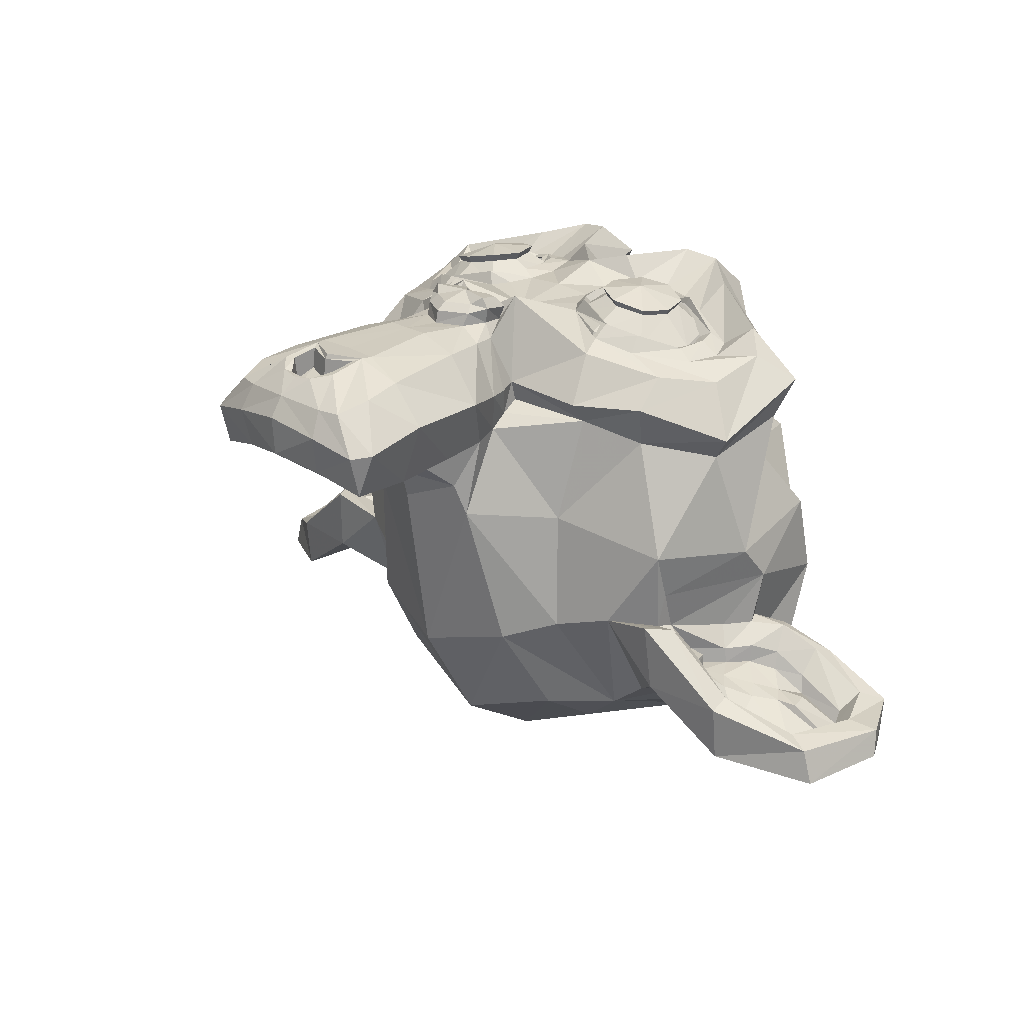
<metadata>
{"format":"obj","ext":"obj","renderer":"f3d","projection":"perspective","resolution":1024,"background":"white","views":[{"elev":22.2,"azim":47.6,"up":"+Z"}]}
</metadata>
<code>
o Suzanne
v 3.242 4.101 4.806
v -0.3614 4.101 4.806
v 3.5 3.812 4.484
v -0.6188 3.812 4.484
v 3.693 3.651 4.033
v -0.8119 3.651 4.033
v 2.888 3.329 4.194
v -0.007453 3.329 4.194
v 2.888 3.554 4.612
v -0.007453 3.554 4.612
v 2.888 3.973 4.87
v -0.007453 3.973 4.87
v 2.567 4.101 4.934
v 0.3143 4.101 4.934
v 2.277 3.812 4.709
v 0.6039 3.812 4.709
v 2.084 3.651 4.323
v 0.797 3.651 4.323
v 1.762 4.423 4.355
v 1.119 4.423 4.355
v 2.02 4.423 4.709
v 0.8613 4.423 4.709
v 2.438 4.423 4.934
v 0.443 4.423 4.934
v 2.567 4.777 4.934
v 0.3143 4.777 4.934
v 2.277 5.035 4.709
v 0.6039 5.035 4.709
v 2.084 5.228 4.323
v 0.797 5.228 4.323
v 2.888 5.549 4.194
v -0.007453 5.549 4.194
v 2.888 5.292 4.612
v -0.007453 5.292 4.612
v 2.888 4.906 4.87
v -0.007453 4.906 4.87
v 3.242 4.777 4.806
v -0.3614 4.777 4.806
v 3.5 5.035 4.484
v -0.6188 5.035 4.484
v 3.693 5.228 4.033
v -0.8119 5.228 4.033
v 4.015 4.423 3.969
v -1.134 4.423 3.969
v 3.757 4.423 4.419
v -0.8762 4.423 4.419
v 3.371 4.423 4.773
v -0.4901 4.423 4.773
v 3.403 4.423 4.838
v -0.5223 4.423 4.838
v 3.275 4.809 4.87
v -0.3936 4.809 4.87
v 2.888 4.97 4.966
v -0.007453 4.97 4.966
v 2.535 4.809 5.031
v 0.3465 4.809 5.031
v 2.374 4.423 5.031
v 0.5074 4.423 5.031
v 2.535 4.069 5.031
v 0.3465 4.069 5.031
v 2.888 4.423 5.063
v -0.007453 4.423 5.063
v 2.888 3.908 4.966
v -0.007453 3.908 4.966
v 3.275 4.069 4.87
v -0.3936 4.069 4.87
v 1.441 5.195 4.709
v 1.441 4.874 5.031
v 1.441 0.6263 4.677
v 1.441 2.106 4.87
v 1.441 2.653 4.934
v 1.441 0.2402 4.612
v 1.441 5.099 4.13
v 1.441 5.775 4.001
v 1.441 7.126 -0.6002
v 1.441 5.742 -1.855
v 1.441 3.715 -1.759
v 1.441 1.849 0.2043
v 2.277 2.653 3.969
v 0.6039 2.653 3.969
v 2.728 1.624 4.001
v 0.1534 1.624 4.001
v 2.888 0.562 4.001
v -0.007453 0.562 4.001
v 2.953 -0.2425 3.84
v -0.07181 -0.2425 3.84
v 2.792 -0.4677 3.808
v 0.08908 -0.4677 3.808
v 2.181 -0.5642 3.937
v 0.7004 -0.5642 3.937
v 1.441 -0.6286 4.033
v 3.242 2.847 3.84
v -0.3614 2.847 3.84
v 4.047 3.265 3.872
v -1.166 3.265 3.872
v 4.851 4.037 3.486
v -1.97 4.037 3.486
v 4.98 5.195 4.098
v -2.099 5.195 4.098
v 4.369 5.421 4.226
v -1.488 5.421 4.226
v 3.468 5.903 4.484
v -0.5866 5.903 4.484
v 2.76 6.547 4.677
v 0.1213 6.547 4.677
v 2.084 6.386 4.773
v 0.797 6.386 4.773
v 1.698 5.453 4.741
v 1.183 5.453 4.741
v 2.116 5.131 4.838
v 0.7648 5.131 4.838
v 1.955 4.681 4.806
v 0.9257 4.681 4.806
v 2.277 3.812 4.709
v 0.6039 3.812 4.709
v 2.985 3.49 4.548
v -0.104 3.49 4.548
v 3.468 3.683 4.419
v -0.5866 3.683 4.419
v 4.015 4.198 4.323
v -1.134 4.198 4.323
v 4.079 4.648 4.323
v -1.198 4.648 4.323
v 3.918 4.97 4.387
v -1.037 4.97 4.387
v 3.21 5.228 4.612
v -0.3292 5.228 4.612
v 2.47 5.356 4.773
v 0.4108 5.356 4.773
v 1.441 0.2724 4.677
v 1.891 0.4654 4.677
v 0.99 0.4654 4.677
v 1.923 -0.01723 4.58
v 0.9579 -0.01723 4.58
v 1.698 -0.2103 4.516
v 1.183 -0.2103 4.516
v 1.441 -0.2425 4.484
v 1.441 2.621 4.741
v 1.441 2.847 4.709
v 1.859 2.814 4.709
v 1.022 2.814 4.709
v 1.955 2.493 4.741
v 0.9257 2.493 4.741
v 1.794 2.235 4.709
v 1.087 2.235 4.709
v 3.082 3.233 4.419
v -0.2005 3.233 4.419
v 3.982 3.651 4.226
v -1.101 3.651 4.226
v 4.433 4.262 4.13
v -1.552 4.262 4.13
v 4.497 4.97 4.355
v -1.616 4.97 4.355
v 4.272 5.131 4.645
v -1.391 5.131 4.645
v 3.242 5.678 4.934
v -0.3614 5.678 4.934
v 2.728 6.064 5.095
v 0.1534 6.064 5.095
v 2.277 5.968 5.16
v 0.6039 5.968 5.16
v 1.859 5.195 5.127
v 1.022 5.195 5.127
v 1.955 3.007 4.999
v 0.9257 3.007 4.999
v 2.309 1.592 4.58
v 0.5717 1.592 4.58
v 2.47 0.5298 4.484
v 0.4108 0.5298 4.484
v 2.535 0.04713 4.387
v 0.3465 0.04713 4.387
v 2.406 -0.339 4.259
v 0.4752 -0.339 4.259
v 2.116 -0.4034 4.259
v 0.7648 -0.4034 4.259
v 1.441 -0.4677 4.291
v 1.441 3.619 4.645
v 1.441 4.294 4.806
v 2.792 5.389 4.709
v 0.08908 5.389 4.709
v 2.116 4.005 4.741
v 0.7648 4.005 4.741
v 1.988 4.294 4.773
v 0.8935 4.294 4.773
v 1.923 0.5941 4.677
v 0.9579 0.5941 4.677
v 1.762 1.592 4.741
v 1.119 1.592 4.741
v 1.441 1.592 4.741
v 1.441 2.074 4.709
v 1.827 2.3 4.87
v 1.054 2.3 4.87
v 1.988 2.493 4.934
v 0.8935 2.493 4.934
v 1.891 2.879 4.87
v 0.99 2.879 4.87
v 1.601 2.911 4.87
v 1.28 2.911 4.87
v 1.441 2.589 5.063
v 1.634 2.814 4.999
v 1.247 2.814 4.999
v 1.827 2.782 4.999
v 1.054 2.782 4.999
v 1.891 2.493 5.063
v 0.99 2.493 5.063
v 1.762 2.396 4.966
v 1.119 2.396 4.966
v 1.441 2.235 4.966
v 2.502 2.139 3.937
v 0.3787 2.139 3.937
v 2.116 2.428 4.58
v 0.7648 2.428 4.58
v 2.181 2.139 4.58
v 0.7004 2.139 4.58
v 2.406 2.396 3.937
v 0.4752 2.396 3.937
v 1.441 -0.1781 4.484
v 1.634 -0.1459 4.484
v 1.247 -0.1459 4.484
v 1.827 0.04713 4.58
v 1.054 0.04713 4.58
v 1.827 0.3689 4.645
v 1.054 0.3689 4.645
v 1.441 0.208 4.355
v 1.827 0.3367 4.387
v 1.054 0.3367 4.387
v 1.827 0.0793 4.291
v 1.054 0.0793 4.291
v 1.634 -0.08158 4.259
v 1.247 -0.08158 4.259
v 1.441 -0.1138 4.259
v 2.148 4.327 4.87
v 0.7326 4.327 4.87
v 2.213 4.069 4.838
v 0.6683 4.069 4.838
v 2.824 5.195 4.773
v 0.0569 5.195 4.773
v 2.567 5.163 4.838
v 0.3143 5.163 4.838
v 3.178 5.067 4.838
v -0.297 5.067 4.838
v 3.757 4.874 4.516
v -0.8762 4.874 4.516
v 3.854 4.616 4.484
v -0.9728 4.616 4.484
v 3.822 4.23 4.452
v -0.9406 4.23 4.452
v 3.403 3.844 4.612
v -0.5223 3.844 4.612
v 2.985 3.683 4.709
v -0.104 3.683 4.709
v 2.374 3.876 4.87
v 0.5074 3.876 4.87
v 2.181 4.648 4.87
v 0.7004 4.648 4.87
v 2.309 4.97 4.87
v 0.5717 4.97 4.87
v 2.406 4.906 4.773
v 0.4752 4.906 4.773
v 2.245 4.648 4.773
v 0.6361 4.648 4.773
v 2.438 3.941 4.773
v 0.443 3.941 4.773
v 2.985 3.78 4.645
v -0.104 3.78 4.645
v 3.339 3.908 4.548
v -0.4579 3.908 4.548
v 3.693 4.294 4.419
v -0.8119 4.294 4.419
v 3.725 4.584 4.419
v -0.8441 4.584 4.419
v 3.629 4.809 4.452
v -0.7475 4.809 4.452
v 3.146 5.035 4.741
v -0.2649 5.035 4.741
v 2.599 5.067 4.806
v 0.2821 5.067 4.806
v 2.824 5.099 4.741
v 0.0569 5.099 4.741
v 2.277 4.134 4.741
v 0.6039 4.134 4.741
v 2.245 4.359 4.741
v 0.6361 4.359 4.741
v 1.891 5.324 4.162
v 0.99 5.324 4.162
v 2.245 6.161 4.194
v 0.6361 6.161 4.194
v 2.824 6.257 4.098
v 0.0569 6.257 4.098
v 3.435 5.71 3.937
v -0.5545 5.71 3.937
v 4.24 5.292 3.679
v -1.359 5.292 3.679
v 4.723 5.099 3.551
v -1.842 5.099 3.551
v 4.626 4.101 3.197
v -1.745 4.101 3.197
v 3.918 3.426 3.358
v -1.037 3.426 3.358
v 3.242 3.04 3.583
v -0.3614 3.04 3.583
v 1.441 7.126 2.843
v 1.441 7.48 1.33
v 1.441 2.621 -1.115
v 1.441 1.527 2.424
v 1.441 -0.5964 3.551
v 1.441 0.1115 3.068
v 1.441 1.077 2.971
v 1.441 1.431 2.811
v 4.948 4.391 1.877
v -2.067 4.391 1.877
v 4.98 4.745 1.459
v -2.099 4.745 1.459
v 4.626 4.52 -0.1497
v -1.745 4.52 -0.1497
v 3.339 5.228 -1.244
v -0.4579 5.228 -1.244
v 4.465 3.233 1.942
v -1.584 3.233 1.942
v 3.886 2.911 0.9765
v -1.005 2.911 0.9765
v 4.079 3.394 -0.1175
v -1.198 3.394 -0.1175
v 2.824 3.651 -1.083
v 0.0569 3.651 -1.083
v 2.406 1.978 3.325
v 0.4752 1.978 3.325
v 2.181 1.72 2.714
v 0.7004 1.72 2.714
v 2.631 0.4976 3.229
v 0.25 0.4976 3.229
v 2.47 1.366 3.261
v 0.4108 1.366 3.261
v 2.792 -0.339 3.293
v 0.08908 -0.339 3.293
v 2.02 0.3045 3.165
v 0.8613 0.3045 3.165
v 1.955 1.205 3.132
v 0.9257 1.205 3.132
v 2.116 -0.4677 3.454
v 0.7648 -0.4677 3.454
v 2.341 2.267 3.422
v 0.5396 2.267 3.422
v 2.309 2.493 3.583
v 0.5717 2.493 3.583
v 2.277 2.718 3.712
v 0.6039 2.718 3.712
v 2.309 1.817 2.328
v 0.5717 1.817 2.328
v 2.663 2.139 0.5582
v 0.2178 2.139 0.5582
v 2.856 2.814 -0.568
v 0.02472 2.814 -0.568
v 3.307 6.997 0.07555
v -0.4258 6.997 0.07555
v 3.307 7.255 1.363
v -0.4258 7.255 1.363
v 3.307 6.933 2.618
v -0.4258 6.933 2.618
v 3.339 5.582 3.422
v -0.4579 5.582 3.422
v 4.433 5.099 3.036
v -1.552 5.099 3.036
v 4.047 5.292 2.811
v -1.166 5.292 2.811
v 4.079 6.322 1.877
v -1.198 6.322 1.877
v 4.723 5.742 2.167
v -1.842 5.742 2.167
v 4.723 5.968 1.17
v -1.842 5.968 1.17
v 4.079 6.515 0.8478
v -1.198 6.515 0.8478
v 4.079 6.225 -0.1819
v -1.198 6.225 -0.1819
v 4.723 5.646 0.1721
v -1.842 5.646 0.1721
v 3.982 4.777 -0.7611
v -1.101 4.777 -0.7611
v 3.435 3.522 -0.6002
v -0.5545 3.522 -0.6002
v 4.819 4.777 0.8156
v -1.938 4.777 0.8156
v 3.114 2.718 2.264
v -0.2327 2.718 2.264
v 3.21 2.621 0.7834
v -0.3292 2.621 0.7834
v 5.109 5.099 0.6869
v -2.228 5.099 0.6869
v 4.626 2.847 1.137
v -1.745 2.847 1.137
v 5.72 3.007 0.3008
v -2.839 3.007 0.3008
v 6.718 3.651 -0.1175
v -3.837 3.651 -0.1175
v 7.007 4.745 -0.08534
v -4.126 4.745 -0.08534
v 6.524 5.517 -0.08534
v -3.643 5.517 -0.08534
v 5.656 5.389 0.3651
v -2.775 5.389 0.3651
v 5.624 5.131 0.4617
v -2.742 5.131 0.4617
v 6.331 5.228 0.04337
v -3.45 5.228 0.04337
v 6.653 4.616 -0.02099
v -3.772 4.616 -0.02099
v 6.428 3.747 -0.02099
v -3.547 3.747 -0.02099
v 5.688 3.265 0.3973
v -2.807 3.265 0.3973
v 4.851 3.136 1.105
v -1.97 3.136 1.105
v 5.237 4.906 0.7513
v -2.356 4.906 0.7513
v 5.334 4.681 0.4617
v -2.453 4.681 0.4617
v 5.077 3.329 0.7834
v -2.195 3.329 0.7834
v 5.72 3.426 0.1399
v -2.839 3.426 0.1399
v 6.331 3.812 -0.1819
v -3.45 3.812 -0.1819
v 6.524 4.455 -0.1819
v -3.643 4.455 -0.1819
v 6.267 4.906 -0.1497
v -3.386 4.906 -0.1497
v 5.656 4.841 0.1721
v -2.775 4.841 0.1721
v 4.916 4.616 0.7834
v -2.035 4.616 0.7834
v 4.883 4.134 0.526
v -2.002 4.134 0.526
v 4.562 3.812 0.526
v -1.681 3.812 0.526
v 4.819 3.78 0.526
v -1.938 3.78 0.526
v 4.916 3.49 0.526
v -2.035 3.49 0.526
v 4.787 3.361 0.526
v -1.906 3.361 0.526
v 4.433 3.426 1.363
v -1.552 3.426 1.363
v 4.401 3.329 0.9443
v -1.52 3.329 0.9443
v 4.401 3.587 0.88
v -1.52 3.587 0.88
v 4.723 4.262 0.7834
v -1.842 4.262 0.7834
v 5.109 4.423 0.5582
v -2.228 4.423 0.5582
v 5.109 4.391 0.333
v -2.228 4.391 0.333
v 4.787 3.361 0.333
v -1.906 3.361 0.333
v 4.948 3.49 0.333
v -2.067 3.49 0.333
v 4.851 3.747 0.333
v -1.97 3.747 0.333
v 4.594 3.812 0.333
v -1.713 3.812 0.333
v 4.916 4.134 0.333
v -2.035 4.134 0.333
v 5.72 4.777 -0.05316
v -2.839 4.777 -0.05316
v 6.331 4.841 -0.3428
v -3.45 4.841 -0.3428
v 6.621 4.423 -0.3749
v -3.74 4.423 -0.3749
v 6.428 3.78 -0.3428
v -3.547 3.78 -0.3428
v 5.752 3.426 -0.08534
v -2.871 3.426 -0.08534
v 5.077 3.361 0.5582
v -2.195 3.361 0.5582
v 5.366 4.616 0.2364
v -2.485 4.616 0.2364
v 5.109 3.876 0.3008
v -2.228 3.876 0.3008
v 5.302 3.683 0.2686
v -2.421 3.683 0.2686
v 5.559 3.941 0.1399
v -2.678 3.941 0.1399
v 5.398 4.134 0.2043
v -2.517 4.134 0.2043
v 5.624 4.391 0.1077
v -2.742 4.391 0.1077
v 5.784 4.198 0.07555
v -2.903 4.198 0.07555
v 6.01 4.294 0.04337
v -3.129 4.294 0.04337
v 5.913 4.552 0.04337
v -3.032 4.552 0.04337
v 5.656 5.228 -0.3428
v -2.775 5.228 -0.3428
v 6.589 5.356 -0.6002
v -3.708 5.356 -0.6002
v 7.071 4.648 -0.4071
v -4.19 4.648 -0.4071
v 6.846 3.651 -0.5358
v -3.965 3.651 -0.5358
v 5.72 3.072 -0.3749
v -2.839 3.072 -0.3749
v 4.69 2.911 0.3008
v -1.809 2.911 0.3008
v 4.98 5.002 0.07555
v -2.099 5.002 0.07555
f 47 1 3 45
f 4 2 48 46
f 45 3 5 43
f 6 4 46 44
f 3 9 7 5
f 8 10 4 6
f 1 11 9 3
f 10 12 2 4
f 11 13 15 9
f 16 14 12 10
f 9 15 17 7
f 18 16 10 8
f 15 21 19 17
f 20 22 16 18
f 13 23 21 15
f 22 24 14 16
f 23 25 27 21
f 28 26 24 22
f 21 27 29 19
f 30 28 22 20
f 27 33 31 29
f 32 34 28 30
f 25 35 33 27
f 34 36 26 28
f 35 37 39 33
f 40 38 36 34
f 33 39 41 31
f 42 40 34 32
f 39 45 43 41
f 44 46 40 42
f 37 47 45 39
f 46 48 38 40
f 47 37 51 49
f 52 38 48 50
f 37 35 53 51
f 54 36 38 52
f 35 25 55 53
f 56 26 36 54
f 25 23 57 55
f 58 24 26 56
f 23 13 59 57
f 60 14 24 58
f 13 11 63 59
f 64 12 14 60
f 11 1 65 63
f 66 2 12 64
f 1 47 49 65
f 50 48 2 66
f 61 65 49
f 50 66 62
f 63 65 61
f 62 66 64
f 61 59 63
f 64 60 62
f 61 57 59
f 60 58 62
f 61 55 57
f 58 56 62
f 61 53 55
f 56 54 62
f 61 51 53
f 54 52 62
f 61 49 51
f 52 50 62
f 89 174 176 91
f 176 175 90 91
f 87 172 174 89
f 175 173 88 90
f 85 170 172 87
f 173 171 86 88
f 83 168 170 85
f 171 169 84 86
f 81 166 168 83
f 169 167 82 84
f 79 92 146 164
f 147 93 80 165
f 92 94 148 146
f 149 95 93 147
f 94 96 150 148
f 151 97 95 149
f 96 98 152 150
f 153 99 97 151
f 98 100 154 152
f 155 101 99 153
f 100 102 156 154
f 157 103 101 155
f 102 104 158 156
f 159 105 103 157
f 104 106 160 158
f 161 107 105 159
f 106 108 162 160
f 163 109 107 161
f 108 67 68 162
f 68 67 109 163
f 110 128 160 162
f 161 129 111 163
f 128 179 158 160
f 159 180 129 161
f 126 156 158 179
f 159 157 127 180
f 124 154 156 126
f 157 155 125 127
f 122 152 154 124
f 155 153 123 125
f 120 150 152 122
f 153 151 121 123
f 118 148 150 120
f 151 149 119 121
f 116 146 148 118
f 149 147 117 119
f 114 164 146 116
f 147 165 115 117
f 114 181 177 164
f 177 182 115 165
f 110 162 68 112
f 68 163 111 113
f 112 68 178 183
f 178 68 113 184
f 177 181 183 178
f 184 182 177 178
f 135 137 176 174
f 176 137 136 175
f 133 135 174 172
f 175 136 134 173
f 131 133 172 170
f 173 134 132 171
f 166 187 185 168
f 186 188 167 169
f 131 170 168 185
f 169 171 132 186
f 144 190 189 187
f 189 190 145 188
f 185 187 189 69
f 189 188 186 69
f 130 131 185 69
f 186 132 130 69
f 142 193 191 144
f 192 194 143 145
f 140 195 193 142
f 194 196 141 143
f 139 197 195 140
f 196 198 139 141
f 138 71 197 139
f 198 71 138 139
f 190 144 191 70
f 192 145 190 70
f 70 191 206 208
f 207 192 70 208
f 71 199 200 197
f 201 199 71 198
f 197 200 202 195
f 203 201 198 196
f 195 202 204 193
f 205 203 196 194
f 193 204 206 191
f 207 205 194 192
f 199 204 202 200
f 203 205 199 201
f 199 208 206 204
f 207 208 199 205
f 139 140 164 177
f 165 141 139 177
f 140 142 211 164
f 212 143 141 165
f 142 144 213 211
f 214 145 143 212
f 144 187 166 213
f 167 188 145 214
f 81 209 213 166
f 214 210 82 167
f 209 215 211 213
f 212 216 210 214
f 79 164 211 215
f 212 165 80 216
f 131 130 72 222
f 72 130 132 223
f 133 131 222 220
f 223 132 134 221
f 135 133 220 218
f 221 134 136 219
f 137 135 218 217
f 219 136 137 217
f 217 218 229 231
f 230 219 217 231
f 218 220 227 229
f 228 221 219 230
f 220 222 225 227
f 226 223 221 228
f 222 72 224 225
f 224 72 223 226
f 224 231 229 225
f 230 231 224 226
f 225 229 227
f 228 230 226
f 183 181 234 232
f 235 182 184 233
f 112 183 232 254
f 233 184 113 255
f 110 112 254 256
f 255 113 111 257
f 181 114 252 234
f 253 115 182 235
f 114 116 250 252
f 251 117 115 253
f 116 118 248 250
f 249 119 117 251
f 118 120 246 248
f 247 121 119 249
f 120 122 244 246
f 245 123 121 247
f 122 124 242 244
f 243 125 123 245
f 124 126 240 242
f 241 127 125 243
f 126 179 236 240
f 237 180 127 241
f 179 128 238 236
f 239 129 180 237
f 128 110 256 238
f 257 111 129 239
f 238 256 258 276
f 259 257 239 277
f 236 238 276 278
f 277 239 237 279
f 240 236 278 274
f 279 237 241 275
f 242 240 274 272
f 275 241 243 273
f 244 242 272 270
f 273 243 245 271
f 246 244 270 268
f 271 245 247 269
f 248 246 268 266
f 269 247 249 267
f 250 248 266 264
f 267 249 251 265
f 252 250 264 262
f 265 251 253 263
f 234 252 262 280
f 263 253 235 281
f 256 254 260 258
f 261 255 257 259
f 254 232 282 260
f 283 233 255 261
f 232 234 280 282
f 281 235 233 283
f 67 108 284 73
f 285 109 67 73
f 108 106 286 284
f 287 107 109 285
f 106 104 288 286
f 289 105 107 287
f 104 102 290 288
f 291 103 105 289
f 102 100 292 290
f 293 101 103 291
f 100 98 294 292
f 295 99 101 293
f 98 96 296 294
f 297 97 99 295
f 96 94 298 296
f 299 95 97 297
f 94 92 300 298
f 301 93 95 299
f 308 309 328 338
f 329 309 308 339
f 307 308 338 336
f 339 308 307 337
f 306 307 336 340
f 337 307 306 341
f 89 91 306 340
f 306 91 90 341
f 87 89 340 334
f 341 90 88 335
f 85 87 334 330
f 335 88 86 331
f 83 85 330 332
f 331 86 84 333
f 330 336 338 332
f 339 337 331 333
f 330 334 340 336
f 341 335 331 337
f 326 332 338 328
f 339 333 327 329
f 81 83 332 326
f 333 84 82 327
f 209 342 344 215
f 345 343 210 216
f 81 326 342 209
f 343 327 82 210
f 79 215 344 346
f 345 216 80 347
f 79 346 300 92
f 301 347 80 93
f 77 324 352 304
f 353 325 77 304
f 304 352 350 78
f 351 353 304 78
f 78 350 348 305
f 349 351 78 305
f 305 348 328 309
f 329 349 305 309
f 326 328 348 342
f 349 329 327 343
f 296 298 318 310
f 319 299 297 311
f 76 316 324 77
f 325 317 76 77
f 302 358 356 303
f 357 359 302 303
f 303 356 354 75
f 355 357 303 75
f 75 354 316 76
f 317 355 75 76
f 292 294 362 364
f 363 295 293 365
f 364 362 368 366
f 369 363 365 367
f 366 368 370 372
f 371 369 367 373
f 372 370 376 374
f 377 371 373 375
f 314 378 374 376
f 375 379 315 377
f 316 354 374 378
f 375 355 317 379
f 354 356 372 374
f 373 357 355 375
f 356 358 366 372
f 367 359 357 373
f 358 360 364 366
f 365 361 359 367
f 290 292 364 360
f 365 293 291 361
f 74 360 358 302
f 359 361 74 302
f 284 286 288 290
f 289 287 285 291
f 284 290 360 74
f 361 291 285 74
f 73 284 74
f 74 285 73
f 294 296 310 362
f 311 297 295 363
f 310 312 368 362
f 369 313 311 363
f 312 382 370 368
f 371 383 313 369
f 314 376 370 382
f 371 377 315 383
f 348 350 386 384
f 387 351 349 385
f 318 384 386 320
f 387 385 319 321
f 298 300 384 318
f 385 301 299 319
f 300 344 342 384
f 343 345 301 385
f 342 348 384
f 385 349 343
f 300 346 344
f 345 347 301
f 314 322 380 378
f 381 323 315 379
f 316 378 380 324
f 381 379 317 325
f 320 386 380 322
f 381 387 321 323
f 350 352 380 386
f 381 353 351 387
f 324 380 352
f 353 381 325
f 400 388 414 402
f 415 389 401 403
f 400 402 404 398
f 405 403 401 399
f 398 404 406 396
f 407 405 399 397
f 396 406 408 394
f 409 407 397 395
f 394 408 410 392
f 411 409 395 393
f 392 410 412 390
f 413 411 393 391
f 410 420 418 412
f 419 421 411 413
f 408 422 420 410
f 421 423 409 411
f 406 424 422 408
f 423 425 407 409
f 404 426 424 406
f 425 427 405 407
f 402 428 426 404
f 427 429 403 405
f 402 414 416 428
f 417 415 403 429
f 318 320 444 442
f 445 321 319 443
f 320 390 412 444
f 413 391 321 445
f 310 318 442 312
f 443 319 311 313
f 382 430 414 388
f 415 431 383 389
f 412 418 440 444
f 441 419 413 445
f 438 446 444 440
f 445 447 439 441
f 434 446 438 436
f 439 447 435 437
f 432 448 446 434
f 447 449 433 435
f 430 448 432 450
f 433 449 431 451
f 414 430 450 416
f 451 431 415 417
f 312 448 430 382
f 431 449 313 383
f 312 442 446 448
f 447 443 313 449
f 442 444 446
f 447 445 443
f 416 450 452 476
f 453 451 417 477
f 450 432 462 452
f 463 433 451 453
f 432 434 460 462
f 461 435 433 463
f 434 436 458 460
f 459 437 435 461
f 436 438 456 458
f 457 439 437 459
f 438 440 454 456
f 455 441 439 457
f 440 418 474 454
f 475 419 441 455
f 428 416 476 464
f 477 417 429 465
f 426 428 464 466
f 465 429 427 467
f 424 426 466 468
f 467 427 425 469
f 422 424 468 470
f 469 425 423 471
f 420 422 470 472
f 471 423 421 473
f 418 420 472 474
f 473 421 419 475
f 458 456 480 478
f 481 457 459 479
f 478 480 482 484
f 483 481 479 485
f 484 482 488 486
f 489 483 485 487
f 486 488 490 492
f 491 489 487 493
f 464 476 486 492
f 487 477 465 493
f 452 484 486 476
f 487 485 453 477
f 452 462 478 484
f 479 463 453 485
f 458 478 462 460
f 463 479 459 461
f 454 474 480 456
f 481 475 455 457
f 472 482 480 474
f 481 483 473 475
f 470 488 482 472
f 483 489 471 473
f 468 490 488 470
f 489 491 469 471
f 466 492 490 468
f 491 493 467 469
f 464 492 466
f 467 493 465
f 392 390 504 502
f 505 391 393 503
f 394 392 502 500
f 503 393 395 501
f 396 394 500 498
f 501 395 397 499
f 398 396 498 496
f 499 397 399 497
f 400 398 496 494
f 497 399 401 495
f 388 400 494 506
f 495 401 389 507
f 494 502 504 506
f 505 503 495 507
f 494 496 500 502
f 501 497 495 503
f 496 498 500
f 501 499 497
f 314 382 388 506
f 389 383 315 507
f 314 506 504 322
f 505 507 315 323
f 320 322 504 390
f 505 323 321 391

</code>
